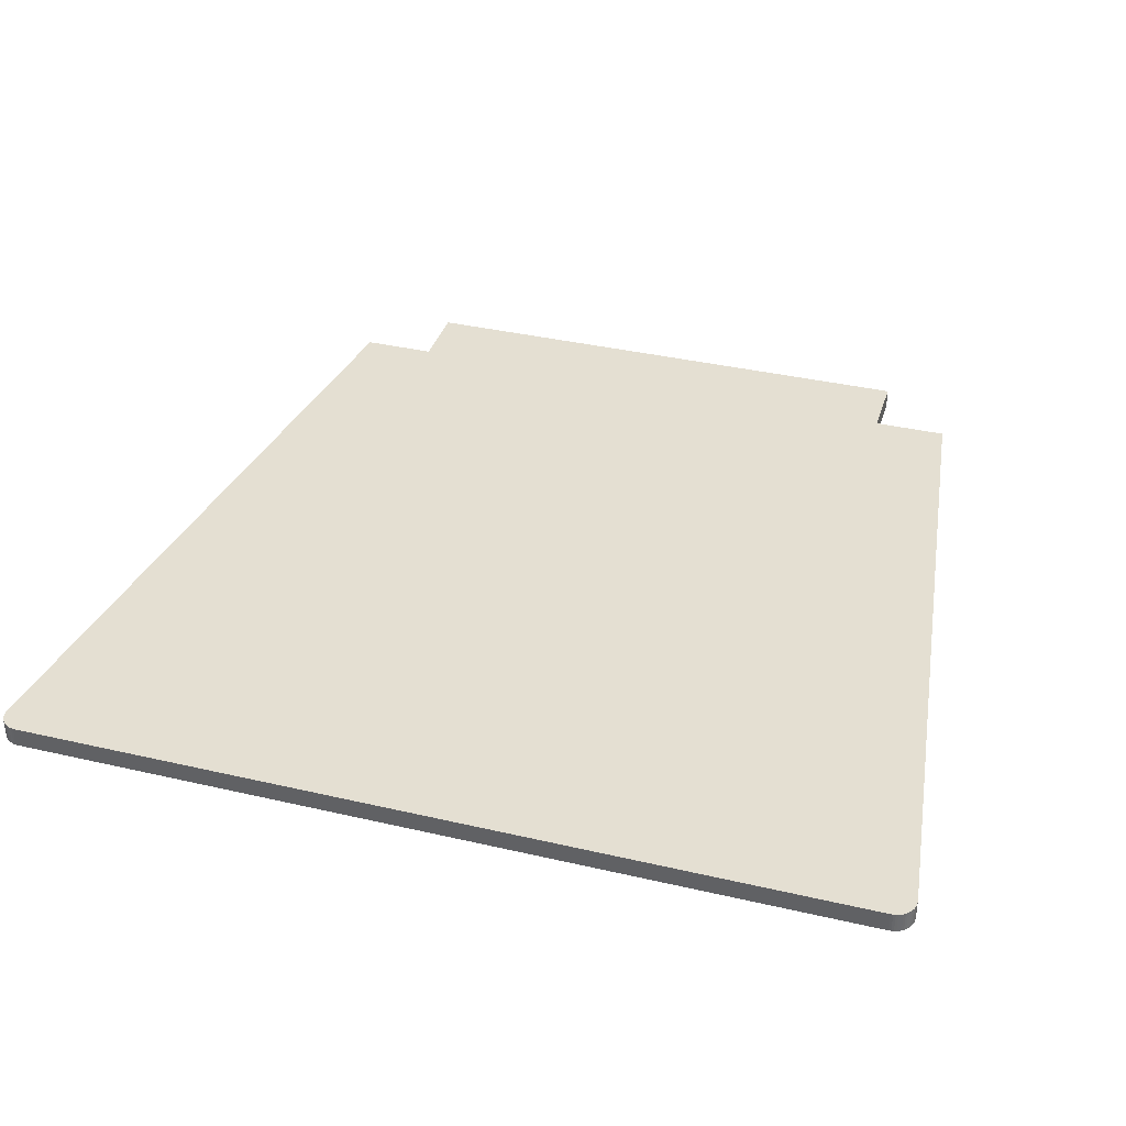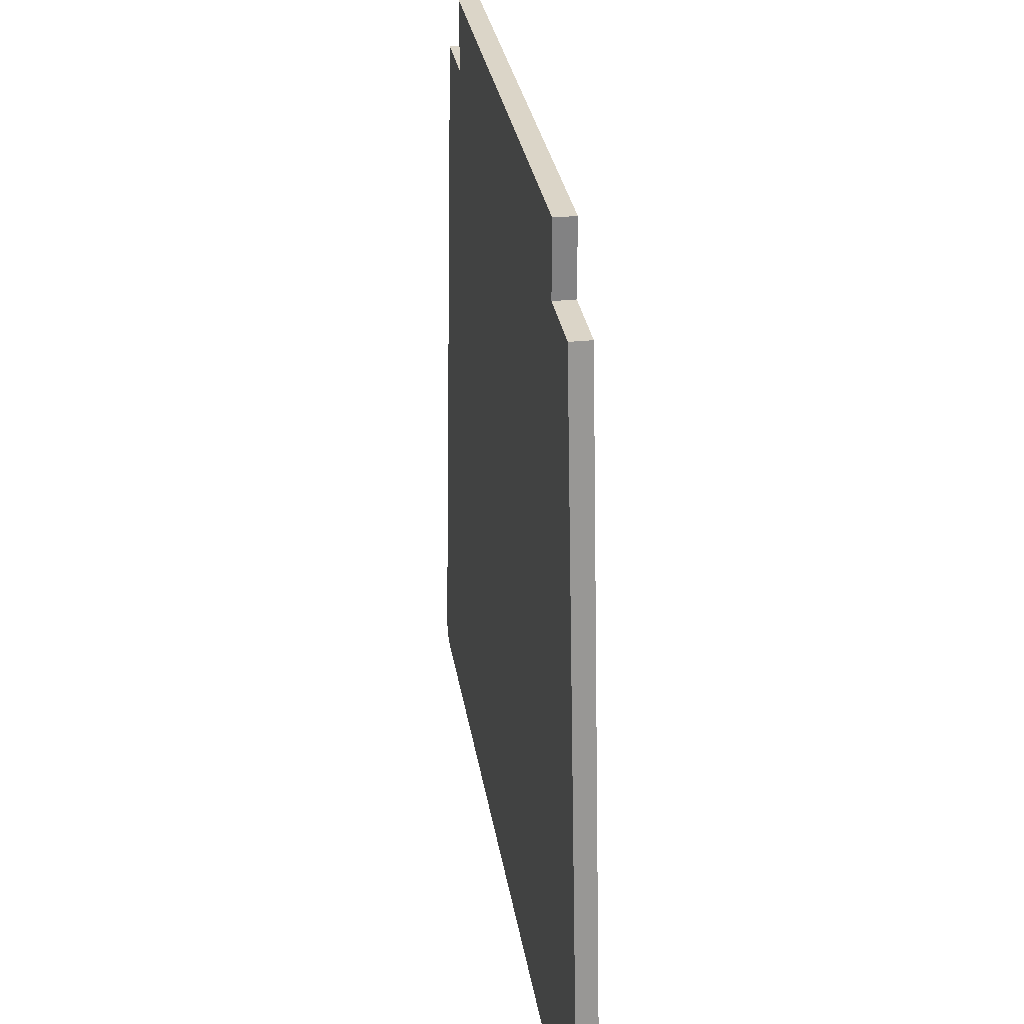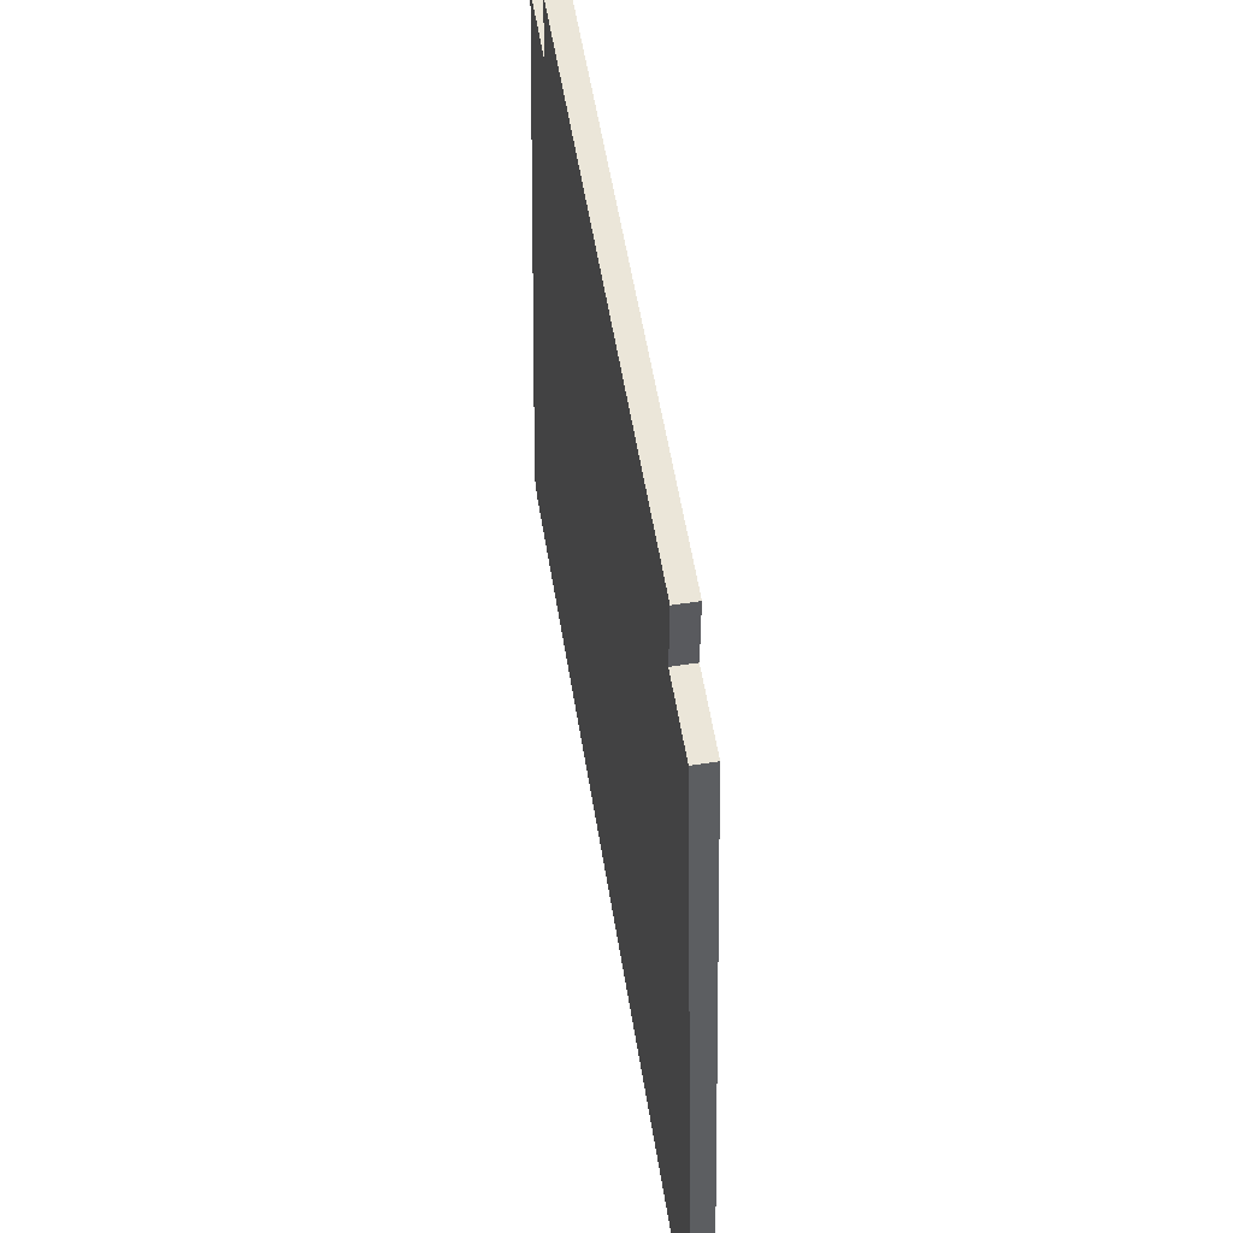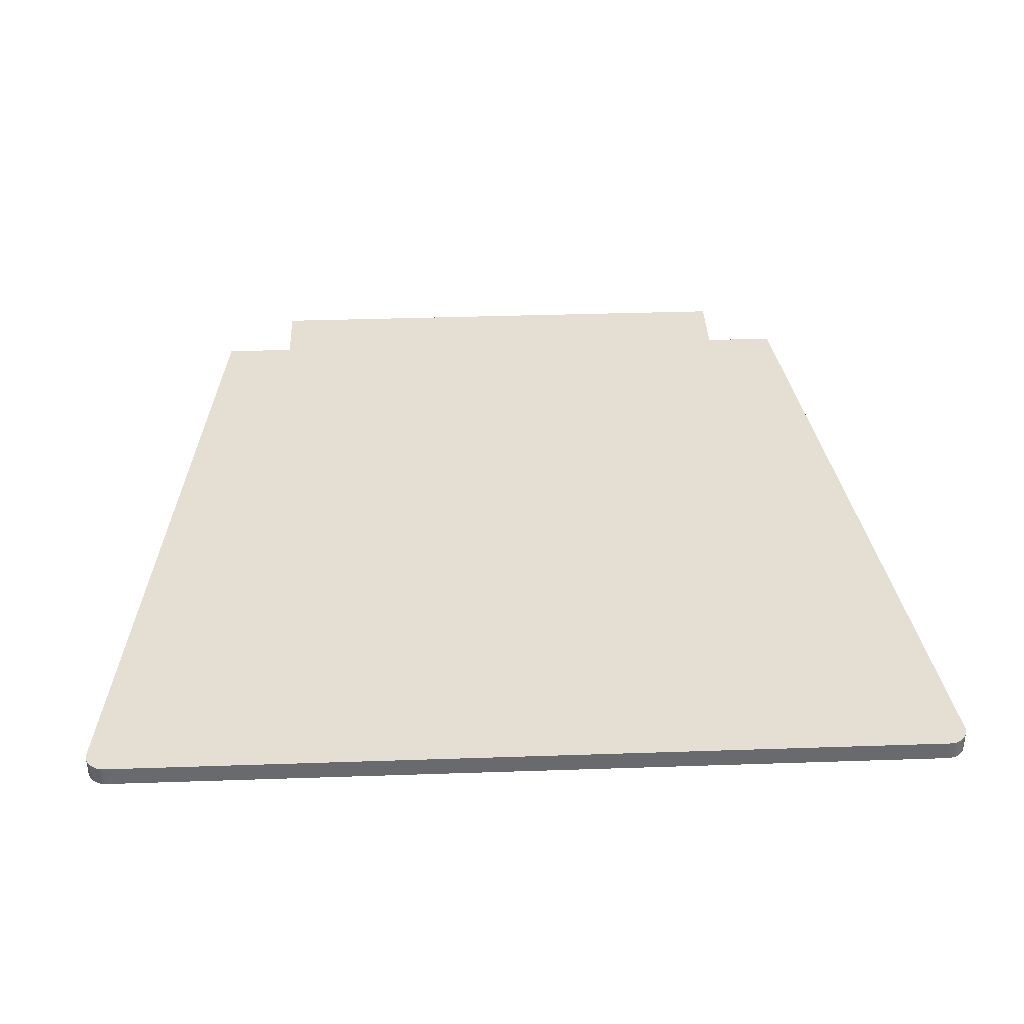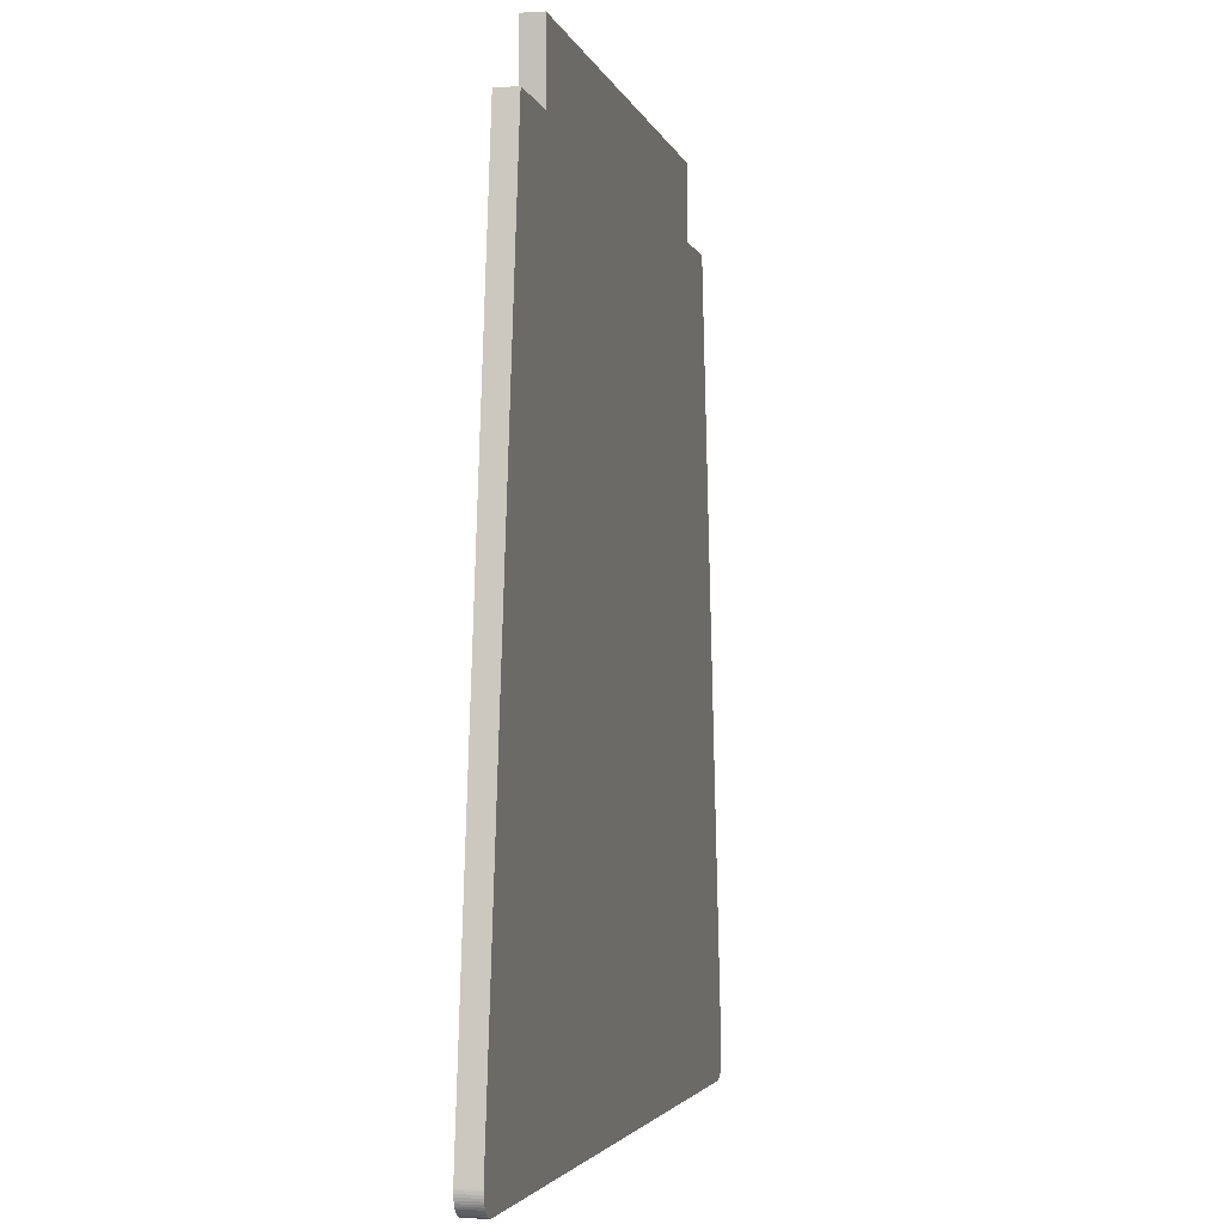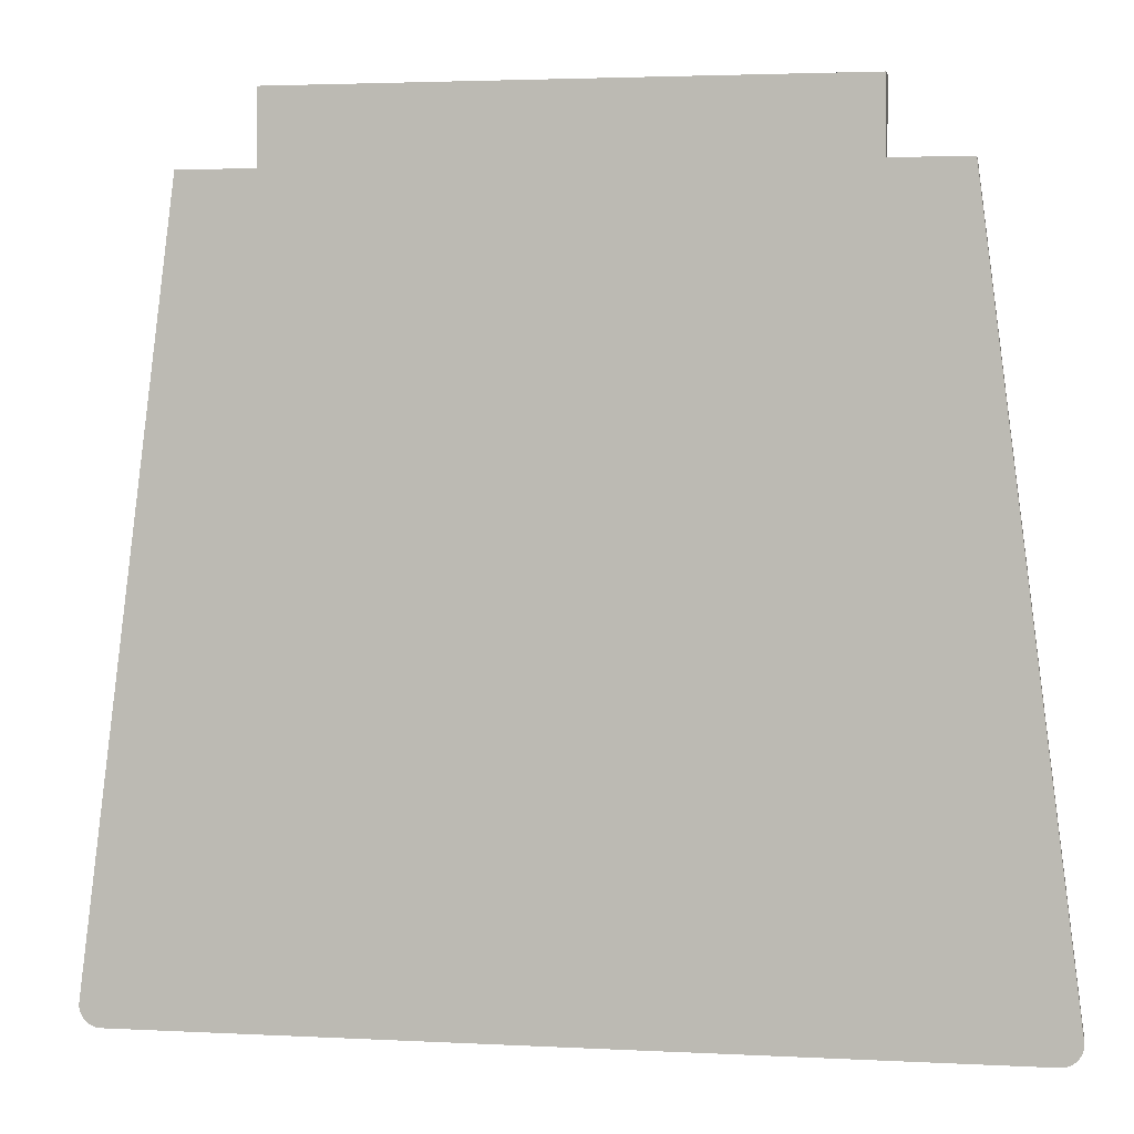
<metadata>
{"format":"obj","ext":"obj","renderer":"f3d","projection":"perspective","resolution":1024,"background":"white","views":[{"elev":37.0,"azim":16.7,"up":"+Z"},{"elev":29.6,"azim":-98.7,"up":"+Y"},{"elev":56.2,"azim":80.8,"up":"+Y"},{"elev":37.2,"azim":-2.5,"up":"+Z"},{"elev":-2.9,"azim":102.1,"up":"+Y"},{"elev":3.0,"azim":10.3,"up":"+Y"}]}
</metadata>
<code>
o stefan_part1
v -208.8 -192.6 -5.002
v -207.7 -192.7 4.998
v -208.8 -192.6 4.998
v -207.7 -192.7 -5.002
v -209.9 -192.4 -5.002
v -209.9 -192.4 4.998
v -211 -192.1 -5.002
v -211 -192.1 4.998
v -212 -191.7 -5.002
v -212 -191.7 4.998
v -213 -191.1 -5.002
v -213 -191.1 4.998
v -213.9 -190.5 -5.002
v -213.9 -190.5 4.998
v -214.8 -189.7 -5.002
v -214.8 -189.7 4.998
v -215.5 -188.9 -5.002
v -215.5 -188.9 4.998
v -216.2 -188 -5.002
v -216.2 -188 4.998
v -216.7 -187 -5.002
v -216.7 -187 4.998
v -217.1 -186 -5.002
v -217.1 -186 4.998
v -217.5 -184.9 -5.002
v -217.5 -184.9 4.998
v -217.6 -183.8 -5.002
v -217.6 -183.8 4.998
v -217.7 -182.7 -5.002
v -217.7 -182.7 4.998
v 208.8 -192.6 4.998
v 207.7 -192.7 -5.002
v 208.8 -192.6 -5.002
v 207.7 -192.7 4.998
v 209.9 -192.4 4.998
v 209.9 -192.4 -5.002
v 211 -192.1 4.998
v 211 -192.1 -5.002
v 212 -191.7 4.998
v 212 -191.7 -5.002
v 213 -191.1 4.998
v 213 -191.1 -5.002
v 213.9 -190.5 4.998
v 213.9 -190.5 -5.002
v 214.8 -189.7 4.998
v 214.8 -189.7 -5.002
v 215.5 -188.9 4.998
v 215.5 -188.9 -5.002
v 216.2 -188 4.998
v 216.2 -188 -5.002
v 216.7 -187 4.998
v 216.7 -187 -5.002
v 217.1 -186 4.998
v 217.1 -186 -5.002
v 217.5 -184.9 4.998
v 217.5 -184.9 -5.002
v 217.6 -183.8 4.998
v 217.6 -183.8 -5.002
v 217.7 -182.7 4.998
v 217.7 -182.7 -5.002
v 134 217.3 -4.997
v -134 217.3 -4.997
v 134 217.3 5.003
v -134 217.3 5.003
v -134 182.3 -4.998
v -134 182.3 5.002
v -171 182.3 -4.998
v -171 182.3 5.002
v -217.6 -181.4 -5.002
v -217.6 -181.4 4.998
v 217.6 -181.4 4.998
v 171 182.3 5.002
v 134 182.3 5.002
v -217.7 -181.8 4.998
v -217.7 -182.2 4.998
v 217.7 -182.2 4.998
v 217.7 -181.8 4.998
v -217.7 -182.2 -5.002
v -217.7 -181.8 -5.002
v 134 182.3 -4.998
v 171 182.3 -4.998
v 217.6 -181.4 -5.002
v 217.7 -181.8 -5.002
v 217.7 -182.2 -5.002
f 1 2 3
f 1 4 2
f 5 3 6
f 5 1 3
f 7 6 8
f 7 5 6
f 9 8 10
f 9 7 8
f 11 10 12
f 11 9 10
f 13 12 14
f 13 11 12
f 15 14 16
f 15 13 14
f 17 16 18
f 17 15 16
f 19 18 20
f 19 17 18
f 21 20 22
f 21 19 20
f 23 22 24
f 23 21 22
f 25 24 26
f 25 23 24
f 27 26 28
f 27 25 26
f 29 28 30
f 29 27 28
f 31 32 33
f 31 34 32
f 35 33 36
f 35 31 33
f 37 36 38
f 37 35 36
f 39 38 40
f 39 37 38
f 41 40 42
f 41 39 40
f 43 42 44
f 43 41 42
f 45 44 46
f 45 43 44
f 47 46 48
f 47 45 46
f 49 48 50
f 49 47 48
f 51 50 52
f 51 49 50
f 53 52 54
f 53 51 52
f 55 54 56
f 55 53 54
f 57 56 58
f 57 55 56
f 59 58 60
f 59 57 58
f 4 32 2
f 32 34 2
f 61 62 63
f 62 64 63
f 62 65 64
f 65 66 64
f 65 67 66
f 67 68 66
f 67 69 68
f 69 70 68
f 26 24 70
f 24 22 70
f 22 20 70
f 20 18 70
f 18 16 70
f 16 14 70
f 14 12 70
f 12 10 70
f 10 8 70
f 8 6 70
f 6 3 70
f 3 2 70
f 71 72 73
f 34 71 73
f 2 34 66
f 70 2 66
f 34 73 66
f 73 63 64
f 66 73 64
f 70 66 68
f 34 31 71
f 31 35 71
f 35 37 71
f 37 39 71
f 39 41 71
f 41 43 71
f 43 45 71
f 45 47 71
f 47 49 71
f 49 51 71
f 51 53 71
f 53 55 71
f 55 57 71
f 57 59 71
f 74 75 70
f 59 76 71
f 75 30 70
f 76 77 71
f 30 28 70
f 28 26 70
f 69 9 11
f 69 11 13
f 69 13 15
f 69 15 17
f 69 17 19
f 69 19 21
f 69 21 23
f 69 23 25
f 69 25 27
f 69 27 29
f 69 29 78
f 69 78 79
f 80 81 82
f 80 82 32
f 65 4 69
f 65 32 4
f 65 80 32
f 62 80 65
f 62 61 80
f 67 65 69
f 82 83 84
f 82 84 60
f 82 60 58
f 82 58 56
f 82 56 54
f 82 54 52
f 82 52 50
f 82 50 48
f 82 48 46
f 82 46 44
f 82 44 42
f 82 42 40
f 82 40 38
f 82 38 36
f 69 4 1
f 82 36 33
f 69 1 5
f 82 33 32
f 69 5 7
f 69 7 9
f 72 71 82
f 72 82 81
f 73 81 80
f 73 72 81
f 63 80 61
f 63 73 80
f 76 59 60
f 76 60 84
f 77 84 83
f 77 76 84
f 71 83 82
f 71 77 83
f 78 29 30
f 78 30 75
f 79 75 74
f 79 78 75
f 69 74 70
f 69 79 74

</code>
